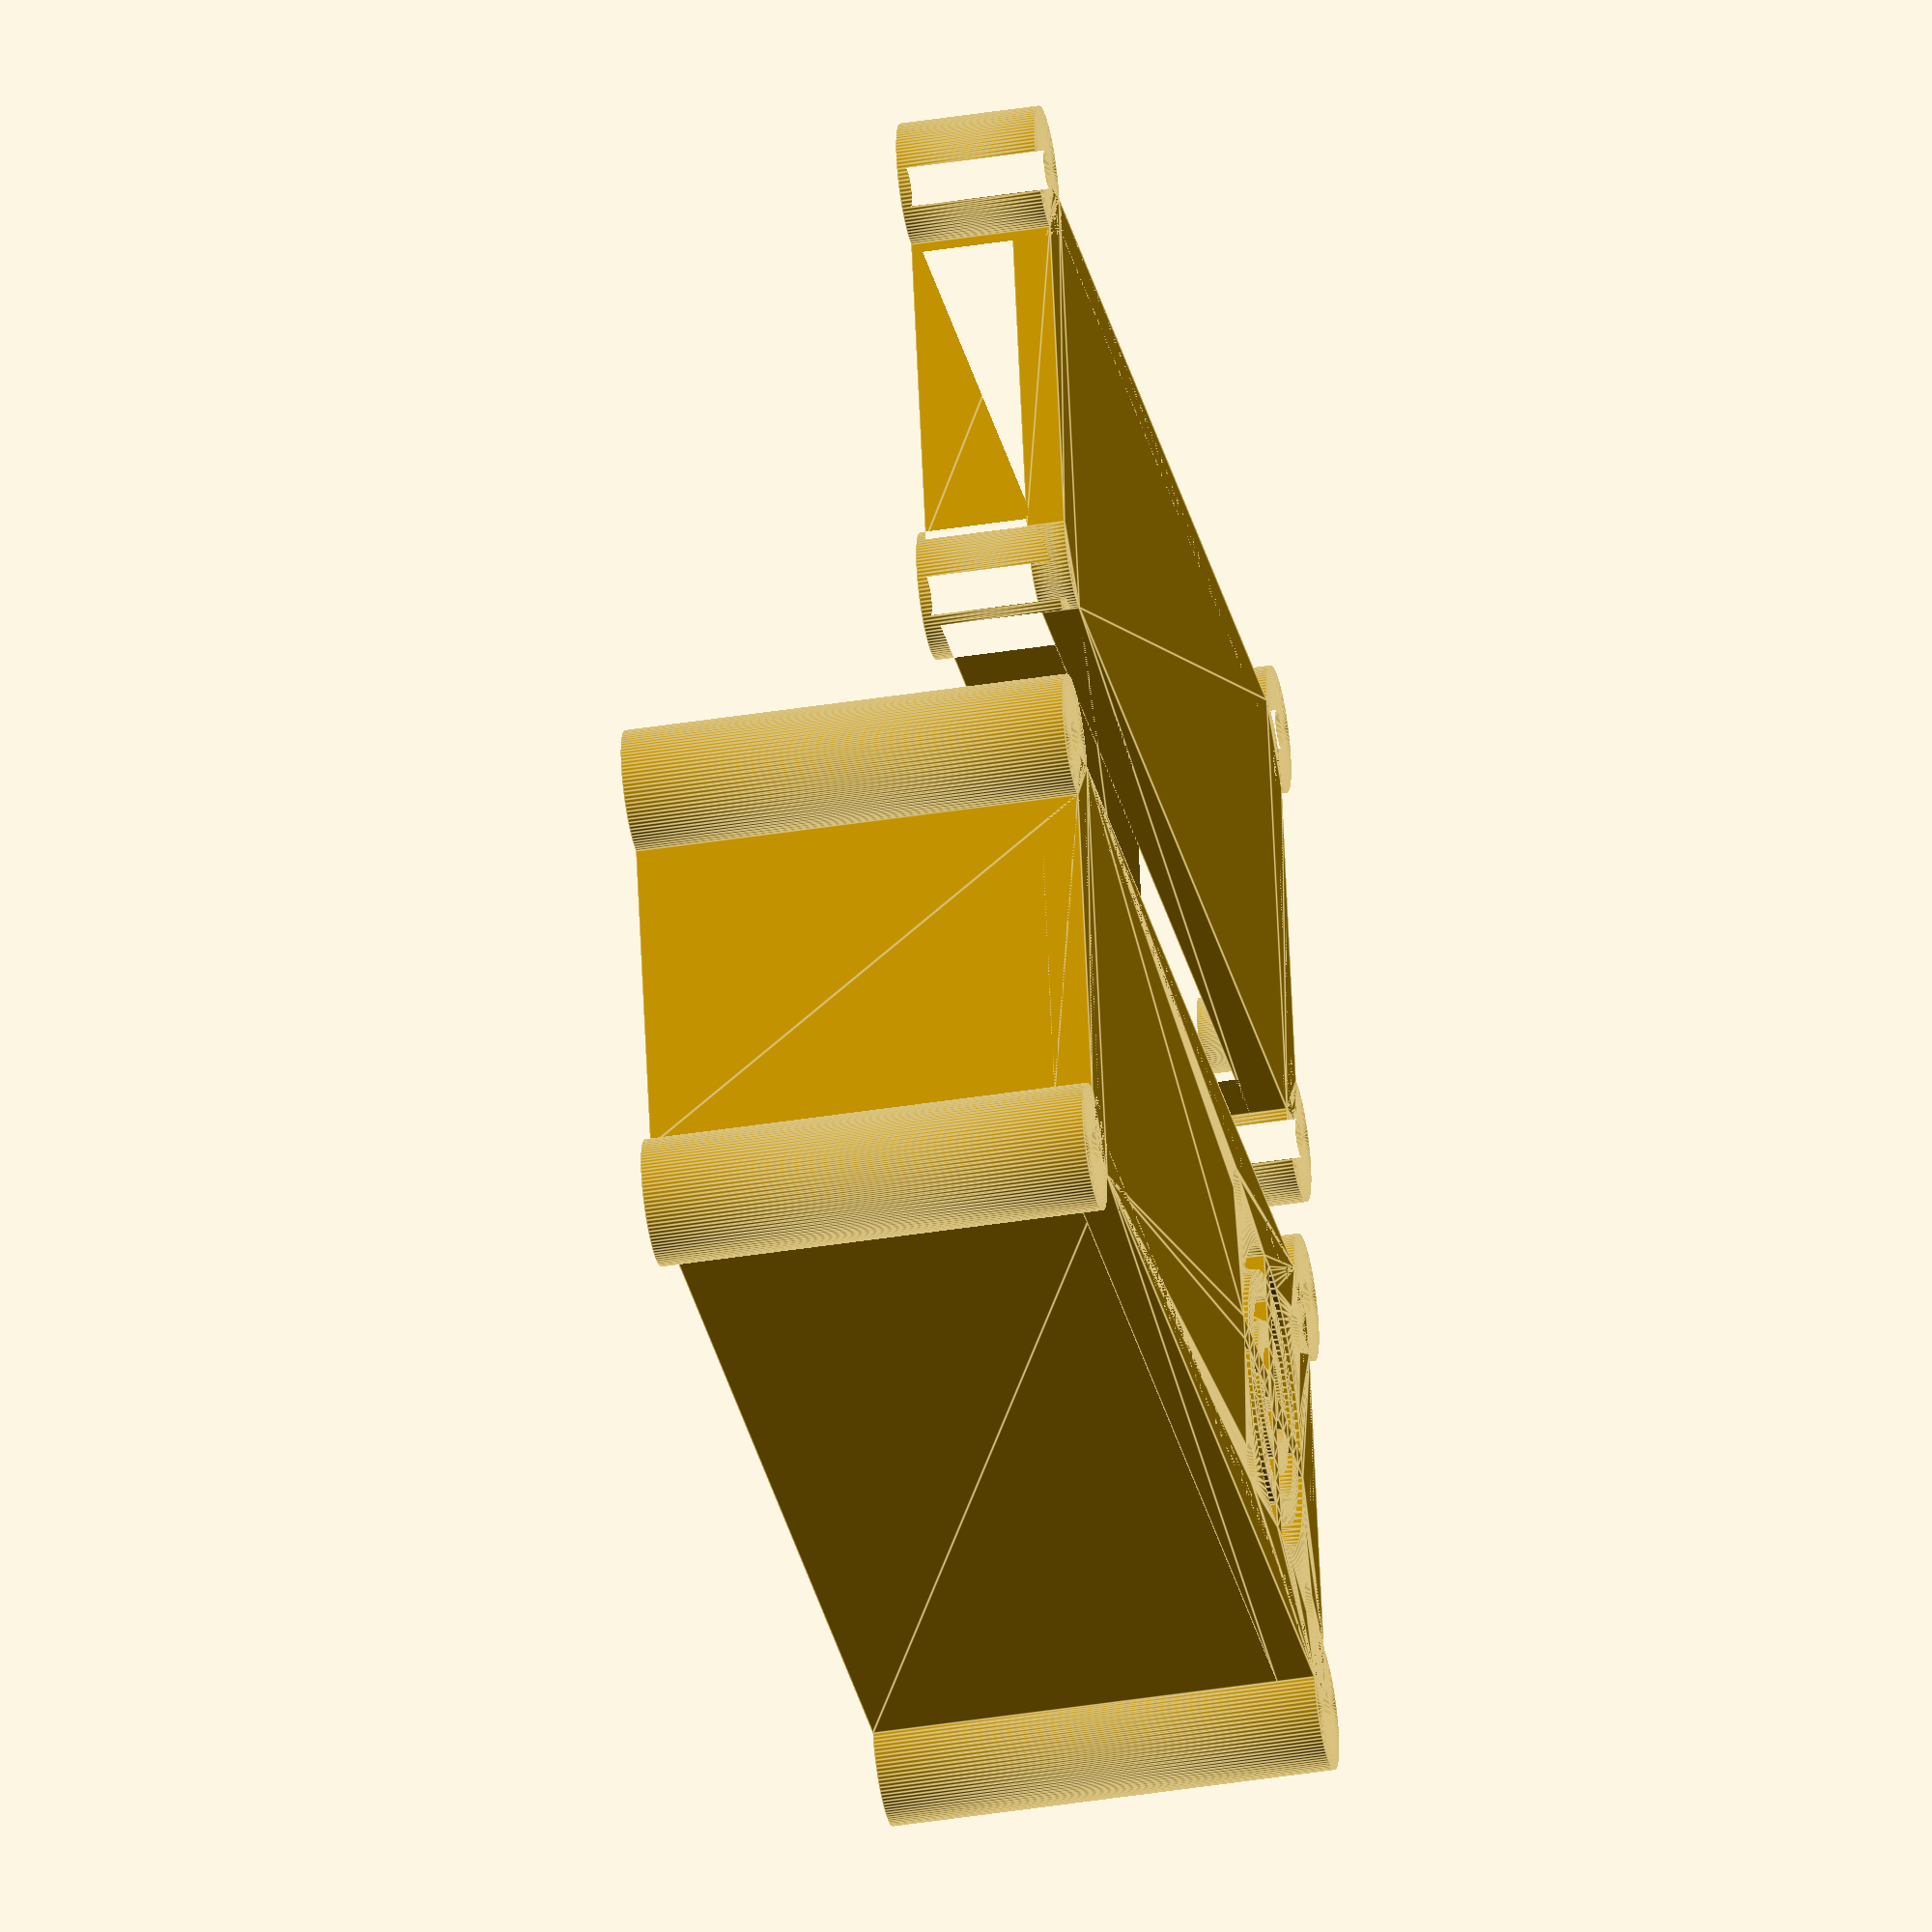
<openscad>
/*
    Author: Kevin Lutzer
    Date Created: January 16 2018
    Description: The bottom for a raspberry pi W case
*/

/////////////////////////////////////////////////// Parameters /////////////////////////////////////////////////

standoff_height = 5;
standoff_width = 5;

board_height = 2;

hmdi_connector_height = 4; // the max clearence needed

rpi_base_length = 65;
rpi_base_width = 30;
rpi_base_corner_radius = 3;
rpi_standoff_diameter = 6;
rpi_standoff_screw_diameter = 0.75;
rpi_standoff_height = 3;
rpi_standoff_spacing_from_corner = 3.5;
rpi_thickness = 1.5;


cavity_length = 25;

// Fan Peripherals
fan_size = 30;
fan_hole_spacing_from_corner = 3;
fan_hole_radius = 1.8;


hdmi_port_length = 11.5;
hdmi_port_height = 3.5;
hdmi_port_offset = 12.4;
usb_port_1_offset = 41.4;
usb_port_2_offset = 54;
usb_port_length = 8;
camera_zif_width = 20;
camera_zif_length = 2;
sd_width = 12;
sd_height = 1.5;
fan_cutout_vent_offset = (usb_port_1_offset - hdmi_port_offset) /2 + hdmi_port_offset;

rpi_case_wall_thickness = 3;
rpi_case_bottom_height = rpi_thickness + rpi_case_wall_thickness + rpi_standoff_height + hdmi_port_height;
rpi_case_top_height = 35;
rpi_case_width = 2*rpi_case_wall_thickness + rpi_base_width;
rpi_case_length = 2*rpi_case_wall_thickness + rpi_base_length + cavity_length;
rpi_case_length = 2*rpi_case_wall_thickness + rpi_base_length;
rpi_case_standoff_radius = 5;
rpi_case_hole_radius = 1.5;
rpi_mount_radius = 3;


/////////////////////////////////////////////////// Modules //////////////////////////////////////////////////

module base_cutout() {
    rounded_corner_rectangle(rpi_base_length, rpi_base_width, cavity_length, rpi_base_corner_radius, 0 );
}

module rpi_case_corner_standoffs(height) {
  linear_extrude(height=height){

  }
}

module base_corner_standoffs() {
  mounting_holes(rpi_base_length - rpi_standoff_spacing_from_corner * 2, rpi_base_width - rpi_standoff_spacing_from_corner * 2, rpi_base_corner_radius, rpi_standoff_screw_diameter/2, 0);
}

module case_profile() {
  rounded_corner_rectangle(rpi_case_length, rpi_case_width, cavity_length, rpi_case_standoff_radius, 0);
}

module case_wall_profile() {
  difference() {
    case_profile();
    base_cutout();
  }
}

module rpi_case_bottom() {
  difference() {
    union() {
        // The wall with the bottom mounting holes
        linear_extrude(height=rpi_case_bottom_height) {
          union() {
            mounting_holes(rpi_case_length, rpi_case_width, rpi_case_standoff_radius, rpi_case_hole_radius, cavity_length);
            case_wall_profile();
          }
        }
        
        // Bottom of the case / The base profile
        linear_extrude(height=rpi_case_wall_thickness) {
          case_profile();
        }
        
        // Standoffs to hold the rapsberry pi from the base
        translate([0, 0, rpi_case_wall_thickness]) {
          linear_extrude(height=rpi_standoff_height) {
            base_corner_standoffs();
          }
        }
    }
    
    // Remove the htmi port, usb ports etc. 
    rpi_peripherals_case_bottom_cutout();
  }
}

module rpi_case_top() {
  union() {
    rpi_case_corner_standoffs(rpi_case_top_height);
    linear_extrude(height=rpi_case_top_height) {
        union() {
          mounting_holes(rpi_case_length, rpi_case_width, rpi_case_standoff_radius, rpi_case_hole_radius, cavity_length);
        difference() {
              case_profile();
              base_cutout();
          }
        }
          
    }
      
    linear_extrude(height=rpi_case_wall_thickness) {
      difference() {
          case_profile();
          translate([rpi_base_length/2 - fan_size/2, 0, 0]){fan_profile();}
      }
    }
  }
}

module rpi_case_mount() {
  linear_extrude(height=rpi_case_wall_thickness) {
    difference() {
        square([4*rpi_mount_radius, 4*rpi_mount_radius]);
        translate([2*rpi_mount_radius, 2*rpi_mount_radius]) circle(r=rpi_mount_radius, $fn=100);
    }
  }
}

module rpi_case_mounts() {
  translate([rpi_case_length/2, - 2*rpi_mount_radius, 0]) rpi_case_mount();
  translate([-rpi_case_length/2 - 4 *rpi_mount_radius - cavity_length, - 2*rpi_mount_radius, 0]) rpi_case_mount();
}

module rpi_case_bottom_base() {
    linear_extrude(height=rpi_case_wall_thickness) {
      base_cutout();
    }
}

module rpi_peripherals_case_bottom_cutout() {
  translate([-rpi_case_length/2, -rpi_case_width/2, rpi_case_bottom_height - hdmi_port_height]) {
    linear_extrude(height=hdmi_port_height) {
      union() {
        translate([hdmi_port_offset - hdmi_port_length/2, 0, 0]) { square([hdmi_port_length, rpi_case_wall_thickness]); }
        translate([usb_port_1_offset - usb_port_length/2, 0, 0]) { square([usb_port_length, rpi_case_wall_thickness]); }
        translate([usb_port_2_offset - usb_port_length/2, 0, 0]) { square([usb_port_length, rpi_case_wall_thickness]); }
        translate([rpi_case_length - rpi_case_wall_thickness, rpi_case_width/2 - camera_zif_width/2]) { square([rpi_case_wall_thickness, camera_zif_width]); }
        translate([0, rpi_case_width/2 - sd_width/2]) { square([rpi_case_wall_thickness, sd_width]); }
        translate([fan_cutout_vent_offset - 8, 0, 0]) { 
          for(i = [0:5]) {
            translate([i*3, 0, 0]) {square([1.5, rpi_case_wall_thickness]);}
            
          }
        }
      }
    }
  }
}

module fan_profile() {
  // Get the negative of the structure 
  difference() {
    // Base fan profile
    rounded_corner_rectangle(fan_size, fan_size, 0, fan_hole_radius, 0 );
    union() {
     difference() {
     // Base fan profile
     rounded_corner_rectangle(fan_size, fan_size, 0, fan_hole_radius, 0 );
      
      // Mounting Holes
    mounting_holes(fan_size - fan_hole_spacing_from_corner*2, fan_size - fan_hole_spacing_from_corner*2, fan_hole_radius, 0, 0);
      
      // Concentric circles for fan grill
      disk(12, 10);
      disk(8, 6);
      disk(4, 2); 
     }
   
     // Cross for extra stability
     translate([0,0,0]) {
        translate([-fan_size/2, -1]){square([fan_size, 2]);}
        translate([-1, -fan_size/2]){square([2, fan_size]);}
     }
     
   }
 }
}

module disk(outer_radius, inner_radius) {
  difference() {
    circle(r=outer_radius, $fn=100);
    circle(r=inner_radius, $fn=100);
  }
}

module rounded_corner_rectangle(length = 0, width = 0, left_offset = 0, corner_radius = 0, corner_spacing = 0 ) {
  hull()
  {
   // top left
   translate([-length/2 - left_offset + corner_radius, width/2 - corner_radius, 0]) { disk(corner_radius, 0);}

   // bottom left
   translate([-length/2 - left_offset + corner_radius, -width/2 + corner_radius, 0]) { disk(corner_radius, 0);}
   
   // top right
   translate([length/2 - corner_radius, width/2 - corner_radius, 0]) { disk(corner_radius, 0);}
   
   // bottom right
   translate([length/2 - corner_radius, corner_radius -width/2, 0]) { disk(corner_radius, 0);}
  }
}

module mounting_holes(grid_length=0, grid_width=0, standoff_radius=0, screw_radius=0, left_offset=0) {
   // top left
   translate([-grid_length/2 - left_offset, grid_width/2, 0]) { disk(standoff_radius, screw_radius);}

   // bottom left
   translate([-grid_length/2 - left_offset, -grid_width/2, 0]) { disk(standoff_radius, screw_radius);}
   
   // top right
   translate([grid_length/2, grid_width/2, 0]) { disk(standoff_radius, screw_radius);}
   
   // bottom right
   translate([grid_length/2, -grid_width/2, 0]) { disk(standoff_radius, screw_radius);}
} 


/////////////////////////////////////////////////// Prototypes /////////////////////////////////////////////////

translate([0, 50, 0]){
  rpi_case_top();
}

rpi_case_bottom();


//rpi_base_cutout()
//rpi_base_corner_standoffs();
//rpi_case_profile();
//rpi_base_cutout();
//rpi_case_profile();
//rpi_base_cutout();


//rpi_base_cutout();
//rpi_case_bottom_base();

//rpi_case_mounts();
//rpi_base_corner_standoffs();

//rpi_case_profile();

</openscad>
<views>
elev=40.7 azim=193.0 roll=101.1 proj=o view=edges
</views>
